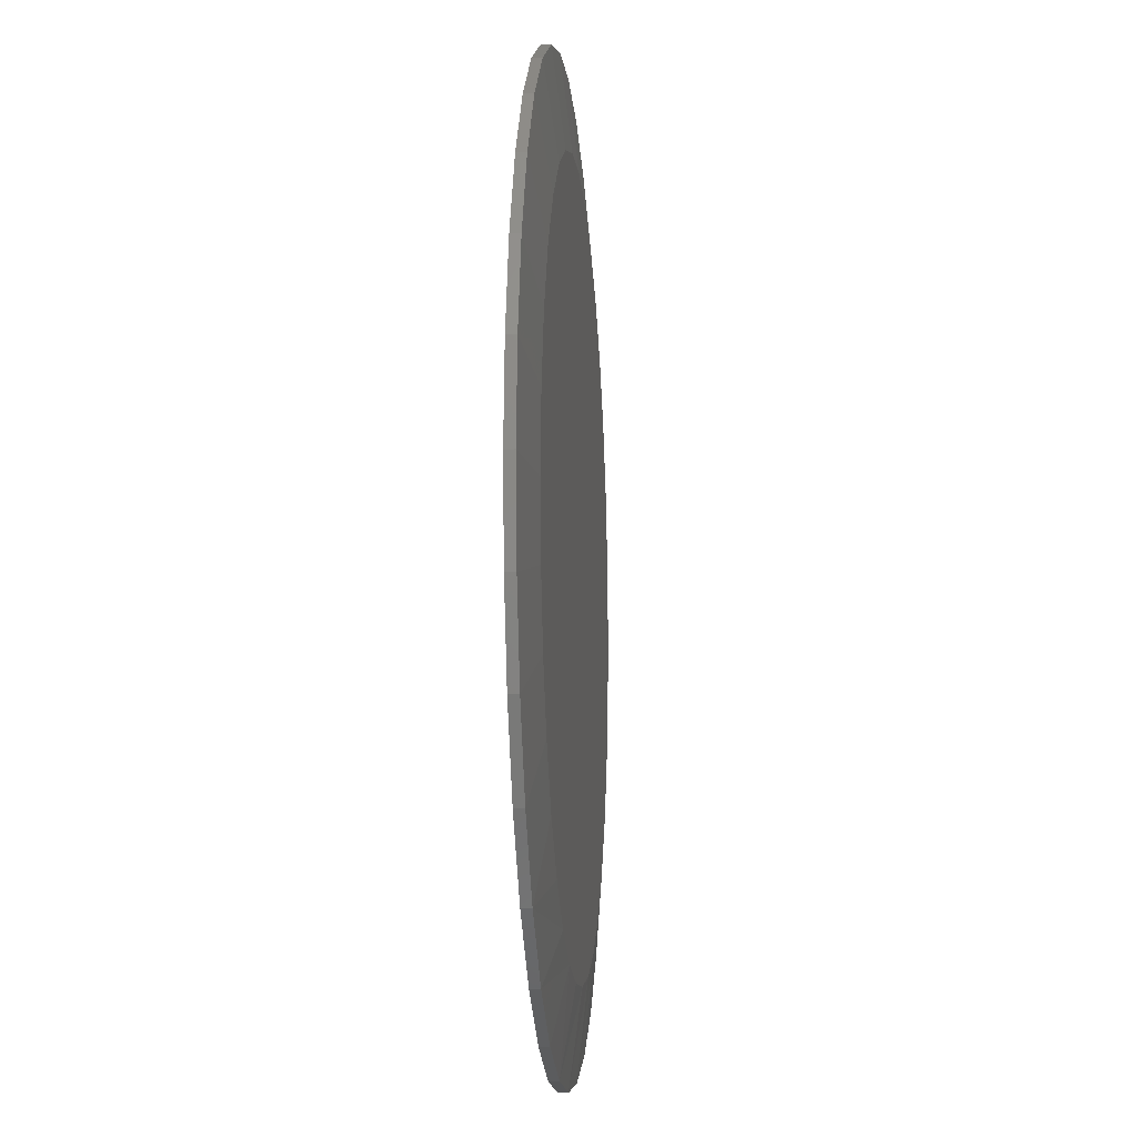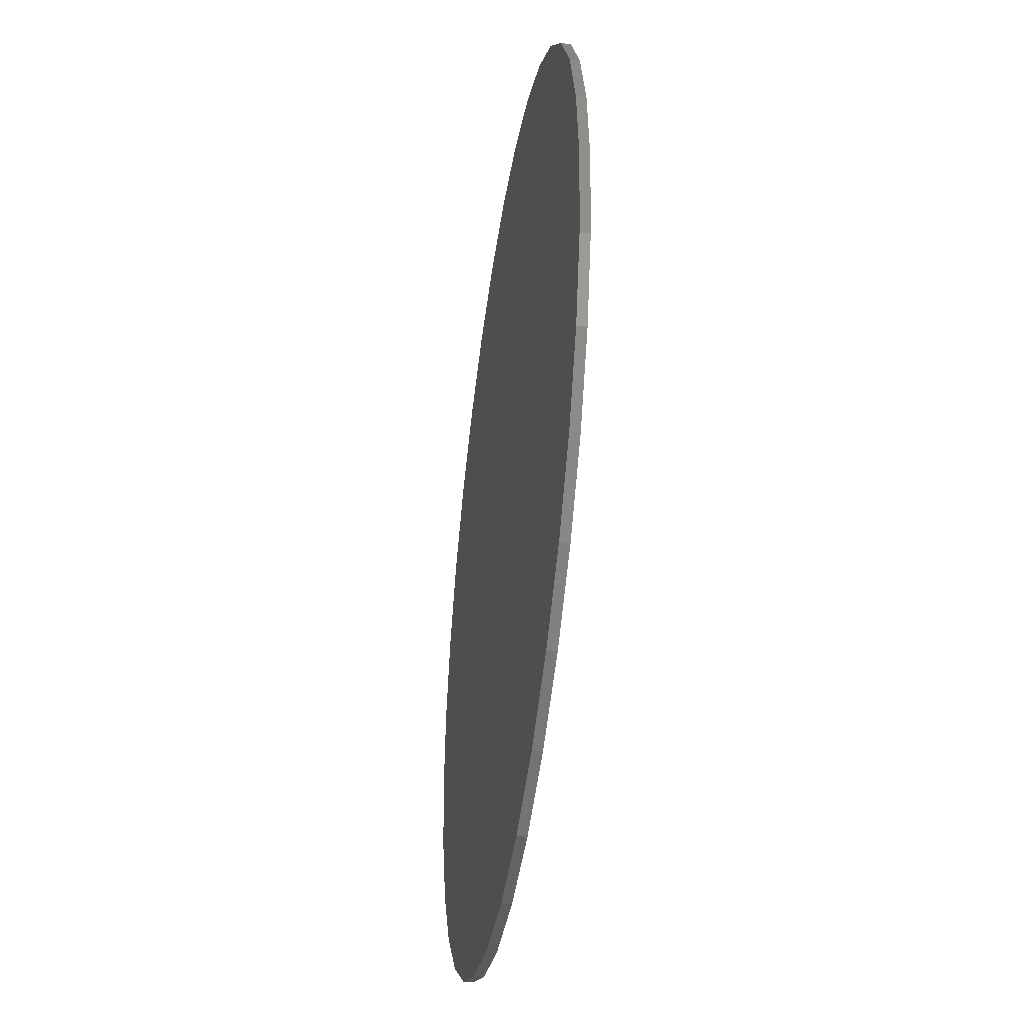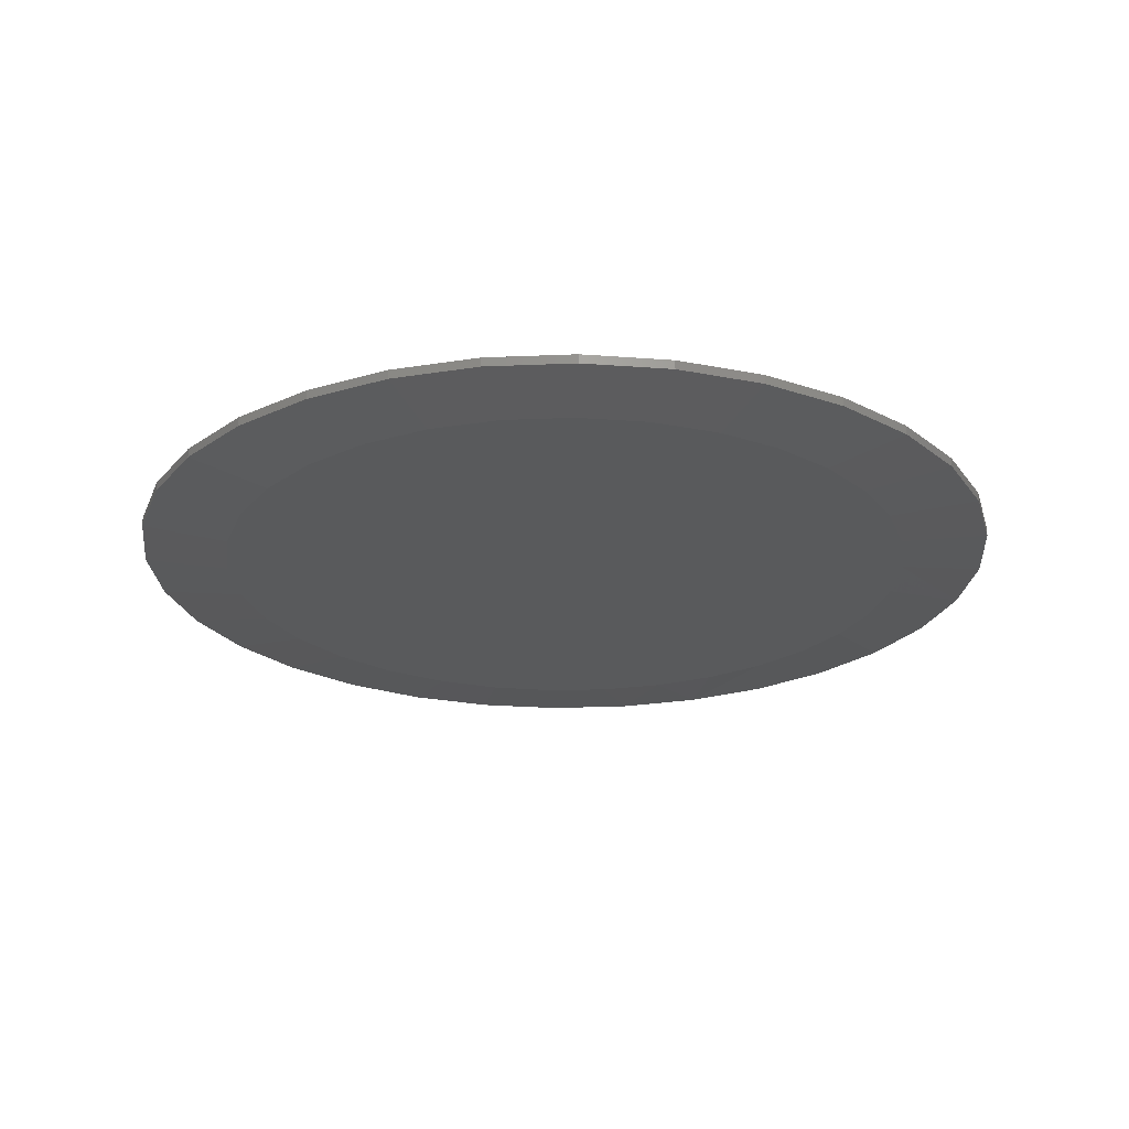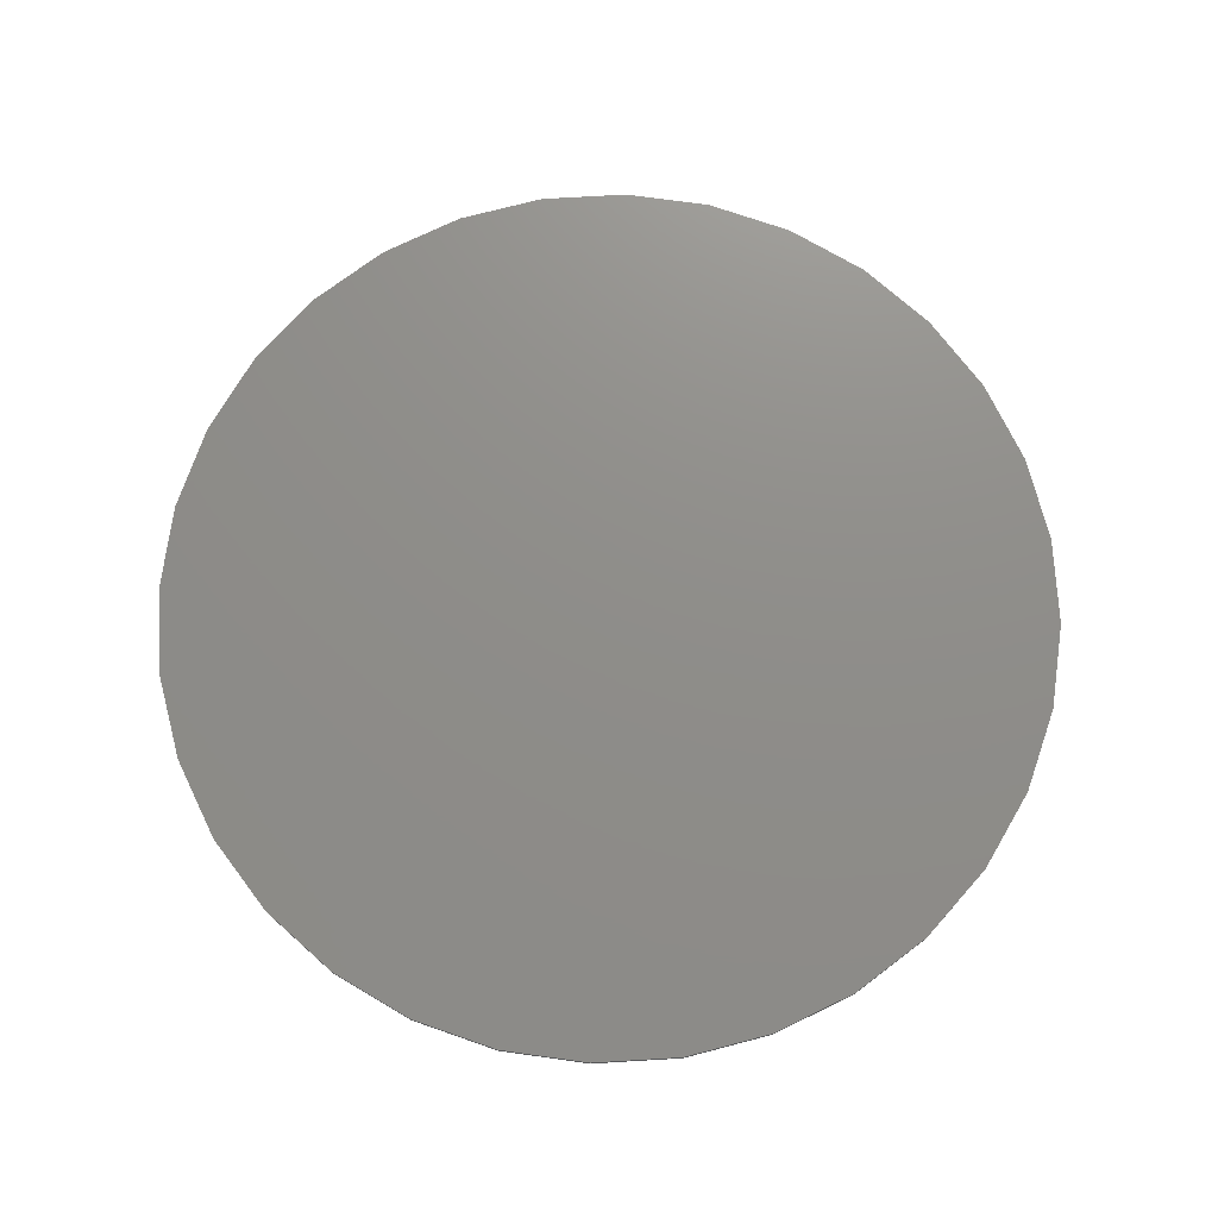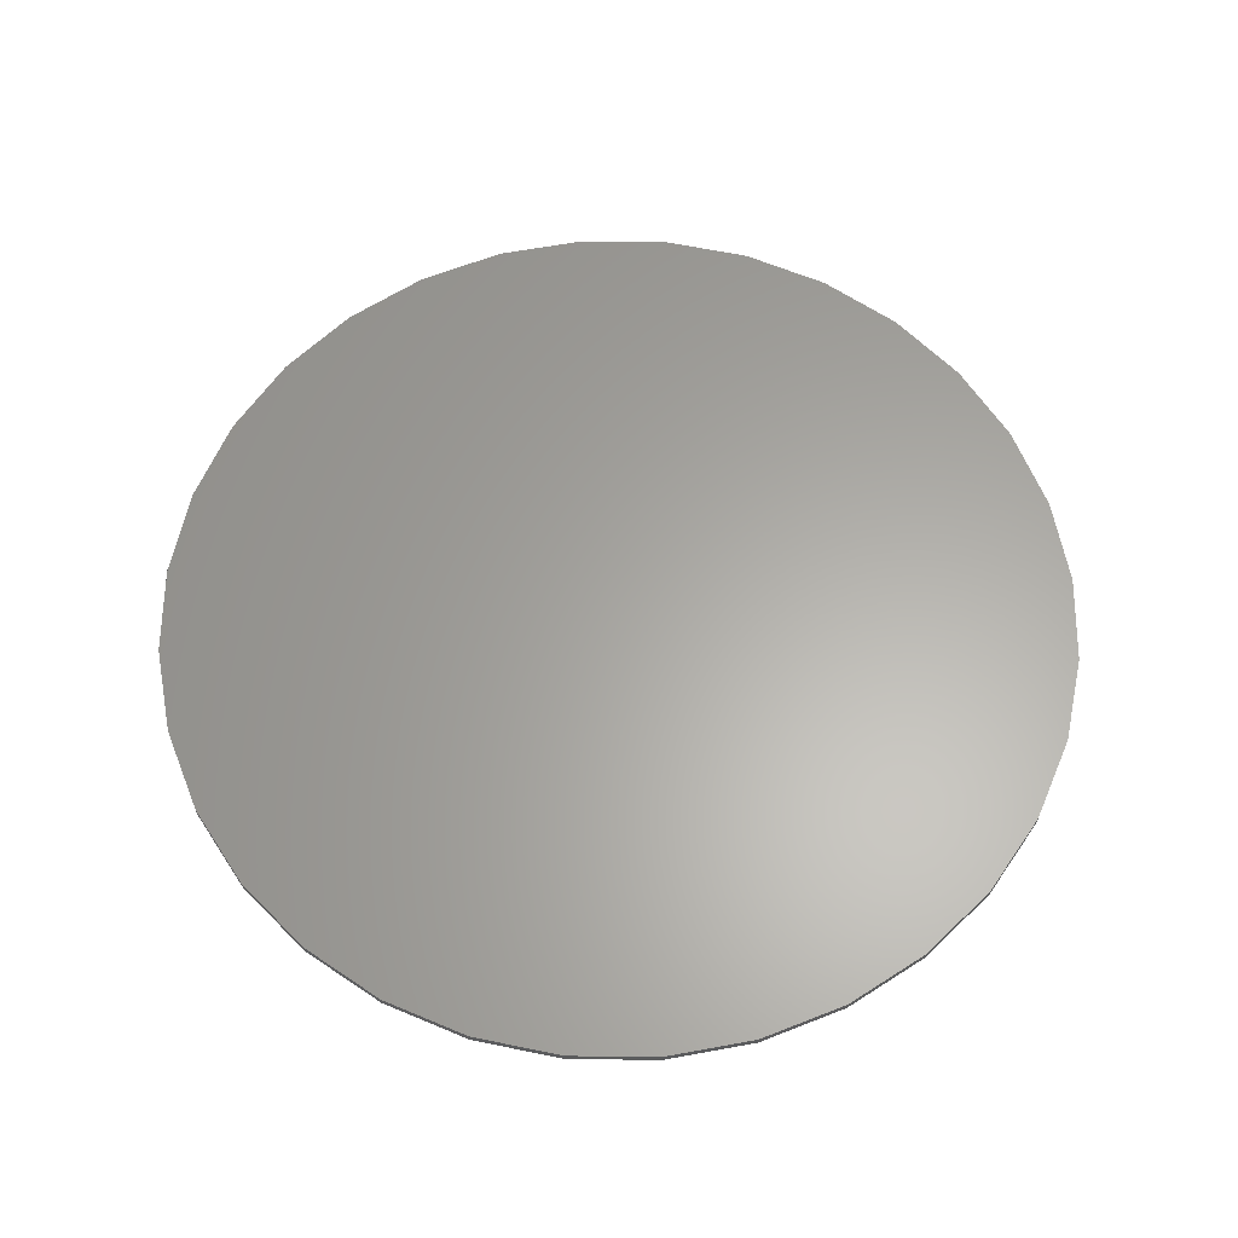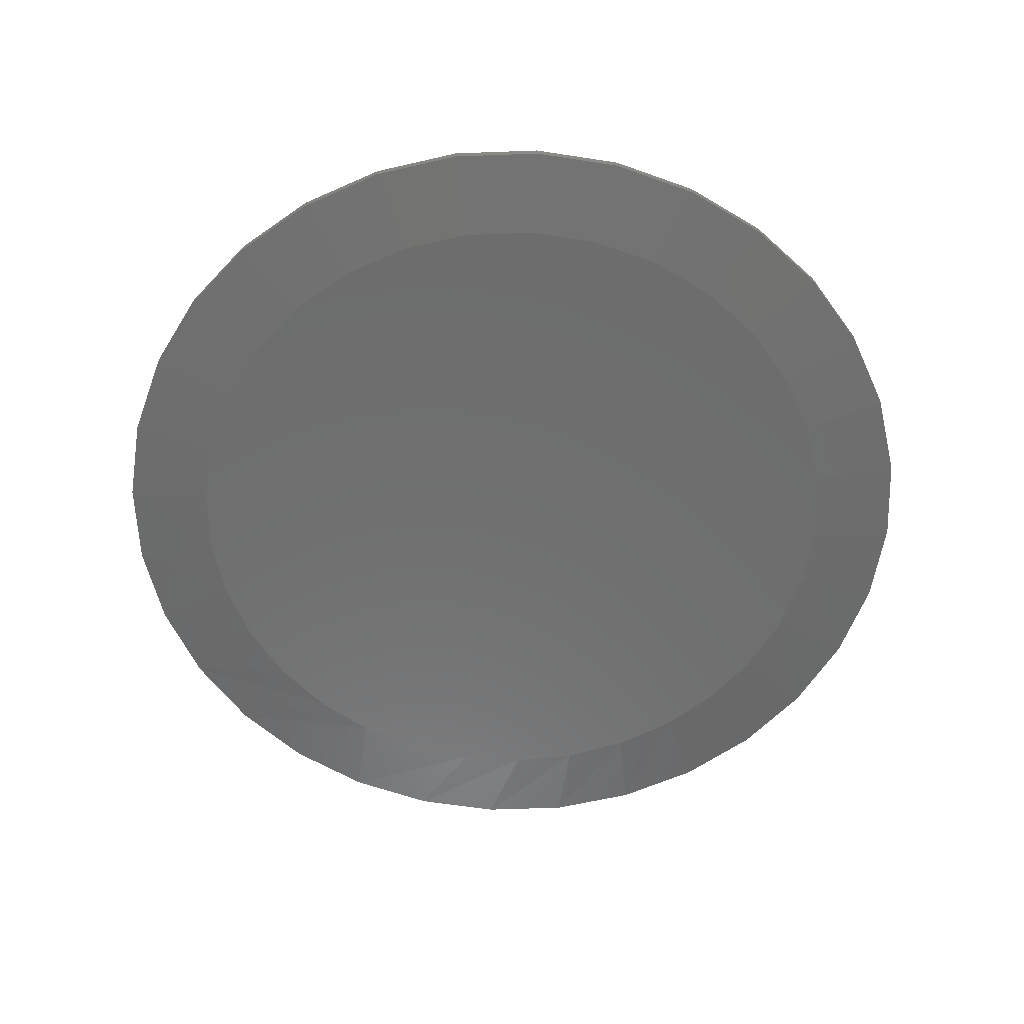
<metadata>
{"format":"stl","ext":"stl","renderer":"f3d","projection":"perspective","resolution":1024,"background":"white","views":[{"elev":-11.0,"azim":94.8,"up":"+Y"},{"elev":-42.2,"azim":81.6,"up":"+Y"},{"elev":-23.7,"azim":-114.1,"up":"+Z"},{"elev":73.8,"azim":148.5,"up":"+Z"},{"elev":62.5,"azim":40.0,"up":"+Z"},{"elev":-59.5,"azim":165.3,"up":"+Z"}]}
</metadata>
<code>
# stl→obj: 97 verts, 190 faces
v 0.007895 0.6095 0
v 0.1268 0.5977 0
v -0.111 0.5977 0
v 0.2411 0.5631 0
v -0.2253 0.5631 0
v 0.3465 0.5067 0
v -0.3307 0.5067 0
v 0.4388 0.431 0
v -0.4231 0.431 0
v 0.5146 0.3386 0
v -0.4989 0.3386 0
v 0.571 0.2332 0
v -0.5552 0.2332 0
v 0.6056 0.1189 0
v -0.5899 0.1189 0
v 0.6174 -2.324e-16 0
v -0.6016 2.81e-07 0
v 0.607 -0.112 0
v -0.5912 -0.112 0
v 0.5762 -0.2202 0
v -0.5604 -0.2202 0
v 0.5261 -0.3208 0
v -0.5103 -0.3208 0
v 0.4583 -0.4106 0
v -0.4425 -0.4106 0
v 0.3752 -0.4864 0
v -0.3594 -0.4864 0
v 0.2796 -0.5456 0
v -0.2638 -0.5456 0
v 0.1747 -0.5862 0
v -0.1589 -0.5862 0
v 0.06413 -0.6069 0
v -0.04834 -0.6069 0
v 0.7658 -1.856e-16 0.01562
v 0.7658 0 0.03125
v 0.7512 -0.1479 0.01562
v 0.7512 -0.1479 0.03125
v 0.7081 -0.29 0.01562
v 0.7081 -0.29 0.03125
v 0.6381 -0.4211 0.01562
v 0.6381 -0.4211 0.03125
v 0.5438 -0.5359 0.01562
v 0.5438 -0.5359 0.03125
v 0.429 -0.6302 0.01562
v 0.429 -0.6302 0.03125
v 0.2979 -0.7002 0.01562
v 0.2979 -0.7002 0.03125
v 0.1558 -0.7433 0.01562
v 0.1558 -0.7433 0.03125
v 0.007895 -0.7579 0.01562
v 0.007895 -0.7579 0.03125
v -0.14 -0.7433 0.01562
v -0.14 -0.7433 0.03125
v -0.2821 -0.7002 0.01562
v -0.2821 -0.7002 0.03125
v -0.4132 -0.6302 0.01562
v -0.4132 -0.6302 0.03125
v -0.528 -0.5359 0.01562
v -0.528 -0.5359 0.03125
v -0.6223 -0.4211 0.01562
v -0.6223 -0.4211 0.03125
v -0.6923 -0.29 0.01562
v -0.6923 -0.29 0.03125
v -0.7354 -0.1479 0.01562
v -0.7354 -0.1479 0.03125
v -0.75 9.281e-17 0.01562
v -0.75 9.281e-17 0.03125
v -0.7354 0.1479 0.01562
v -0.7354 0.1479 0.03125
v -0.6923 0.29 0.01562
v -0.6923 0.29 0.03125
v -0.6223 0.4211 0.01562
v -0.6223 0.4211 0.03125
v -0.528 0.5359 0.01562
v -0.528 0.5359 0.03125
v -0.4132 0.6302 0.01562
v -0.4132 0.6302 0.03125
v -0.2821 0.7002 0.01562
v -0.2821 0.7002 0.03125
v -0.14 0.7433 0.01562
v -0.14 0.7433 0.03125
v 0.007895 0.7579 0.01562
v 0.007895 0.7579 0.03125
v 0.1558 0.7433 0.01562
v 0.1558 0.7433 0.03125
v 0.2979 0.7002 0.01562
v 0.2979 0.7002 0.03125
v 0.429 0.6302 0.01562
v 0.429 0.6302 0.03125
v 0.5438 0.5359 0.01562
v 0.5438 0.5359 0.03125
v 0.6381 0.4211 0.01562
v 0.6381 0.4211 0.03125
v 0.7081 0.29 0.01562
v 0.7081 0.29 0.03125
v 0.7512 0.1479 0.01562
v 0.7512 0.1479 0.03125
f 1 2 3
f 3 2 4
f 3 4 5
f 5 4 6
f 5 6 7
f 7 6 8
f 7 8 9
f 9 8 10
f 9 10 11
f 11 10 12
f 11 12 13
f 13 12 14
f 13 14 15
f 15 14 16
f 15 16 17
f 17 16 18
f 17 18 19
f 19 18 20
f 19 20 21
f 21 20 22
f 21 22 23
f 23 22 24
f 23 24 25
f 25 24 26
f 25 26 27
f 27 26 28
f 27 28 29
f 29 28 30
f 29 30 31
f 31 30 32
f 31 32 33
f 34 35 36
f 36 35 37
f 36 37 38
f 38 37 39
f 38 39 40
f 40 39 41
f 40 41 42
f 42 41 43
f 42 43 44
f 44 43 45
f 44 45 46
f 46 45 47
f 46 47 48
f 48 47 49
f 48 49 50
f 50 49 51
f 50 51 52
f 52 51 53
f 52 53 54
f 54 53 55
f 54 55 56
f 56 55 57
f 56 57 58
f 58 57 59
f 58 59 60
f 60 59 61
f 60 61 62
f 62 61 63
f 62 63 64
f 64 63 65
f 64 65 66
f 66 65 67
f 66 67 68
f 68 67 69
f 68 69 70
f 70 69 71
f 70 71 72
f 72 71 73
f 72 73 74
f 74 73 75
f 74 75 76
f 76 75 77
f 76 77 78
f 78 77 79
f 78 79 80
f 80 79 81
f 80 81 82
f 82 81 83
f 82 83 84
f 84 83 85
f 84 85 86
f 86 85 87
f 86 87 88
f 88 87 89
f 88 89 90
f 90 89 91
f 90 91 92
f 92 91 93
f 92 93 94
f 94 93 95
f 94 95 96
f 96 95 97
f 96 97 34
f 34 97 35
f 4 86 6
f 80 1 3
f 82 2 1
f 1 80 82
f 10 92 12
f 12 92 94
f 12 94 14
f 14 94 96
f 14 96 16
f 16 96 34
f 72 11 70
f 70 11 13
f 70 13 68
f 68 13 15
f 68 15 66
f 66 15 17
f 92 10 90
f 90 10 8
f 90 8 88
f 88 8 6
f 88 6 86
f 86 4 84
f 84 4 2
f 84 2 82
f 80 3 78
f 78 3 5
f 78 5 76
f 11 72 9
f 9 72 74
f 9 74 7
f 7 74 76
f 7 76 5
f 23 60 21
f 21 60 62
f 21 62 19
f 19 62 64
f 19 64 17
f 17 64 66
f 40 22 38
f 38 22 20
f 38 20 36
f 36 20 18
f 36 18 34
f 34 18 16
f 33 50 31
f 31 50 52
f 31 52 29
f 29 52 54
f 29 54 27
f 27 54 56
f 27 56 25
f 25 56 58
f 25 58 23
f 23 58 60
f 50 33 48
f 48 33 32
f 48 32 30
f 26 42 28
f 28 42 44
f 28 44 30
f 30 44 46
f 30 46 48
f 22 40 24
f 24 40 42
f 24 42 26
f 81 85 83
f 85 81 87
f 87 81 79
f 87 79 89
f 89 79 77
f 89 77 91
f 91 77 75
f 91 75 93
f 93 75 73
f 93 73 95
f 95 73 71
f 95 71 97
f 97 71 69
f 97 69 35
f 35 69 67
f 35 67 37
f 37 67 65
f 37 65 39
f 39 65 63
f 39 63 41
f 41 63 61
f 41 61 43
f 43 61 59
f 43 59 45
f 45 59 57
f 45 57 47
f 47 57 55
f 47 55 49
f 49 55 53
f 49 53 51

</code>
